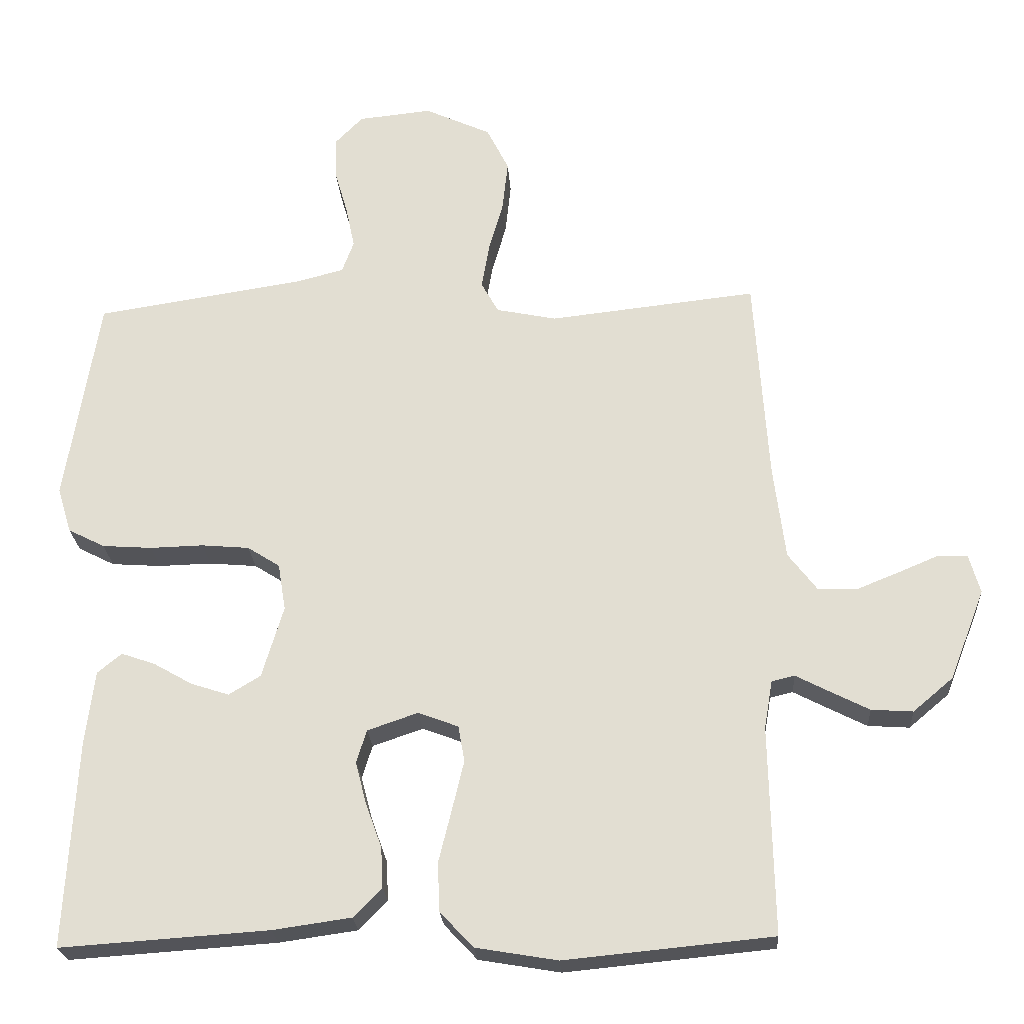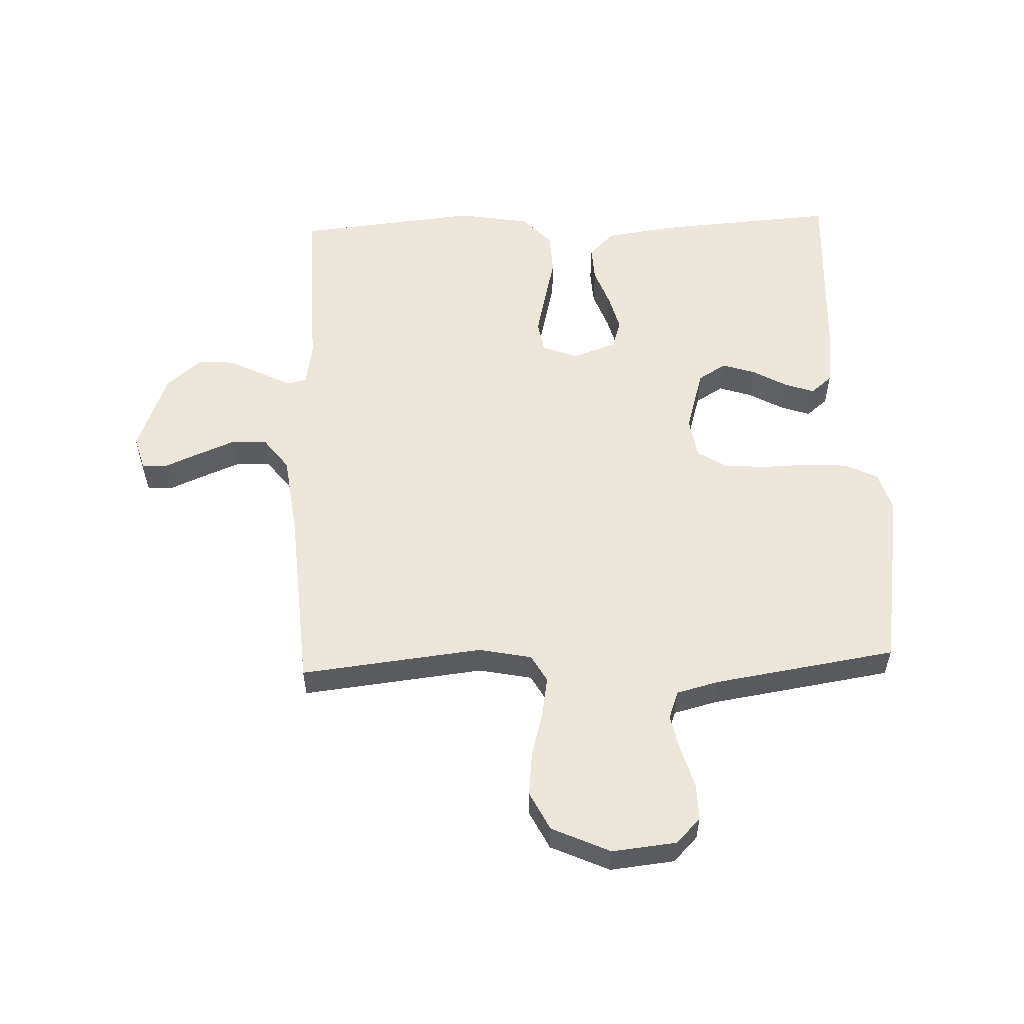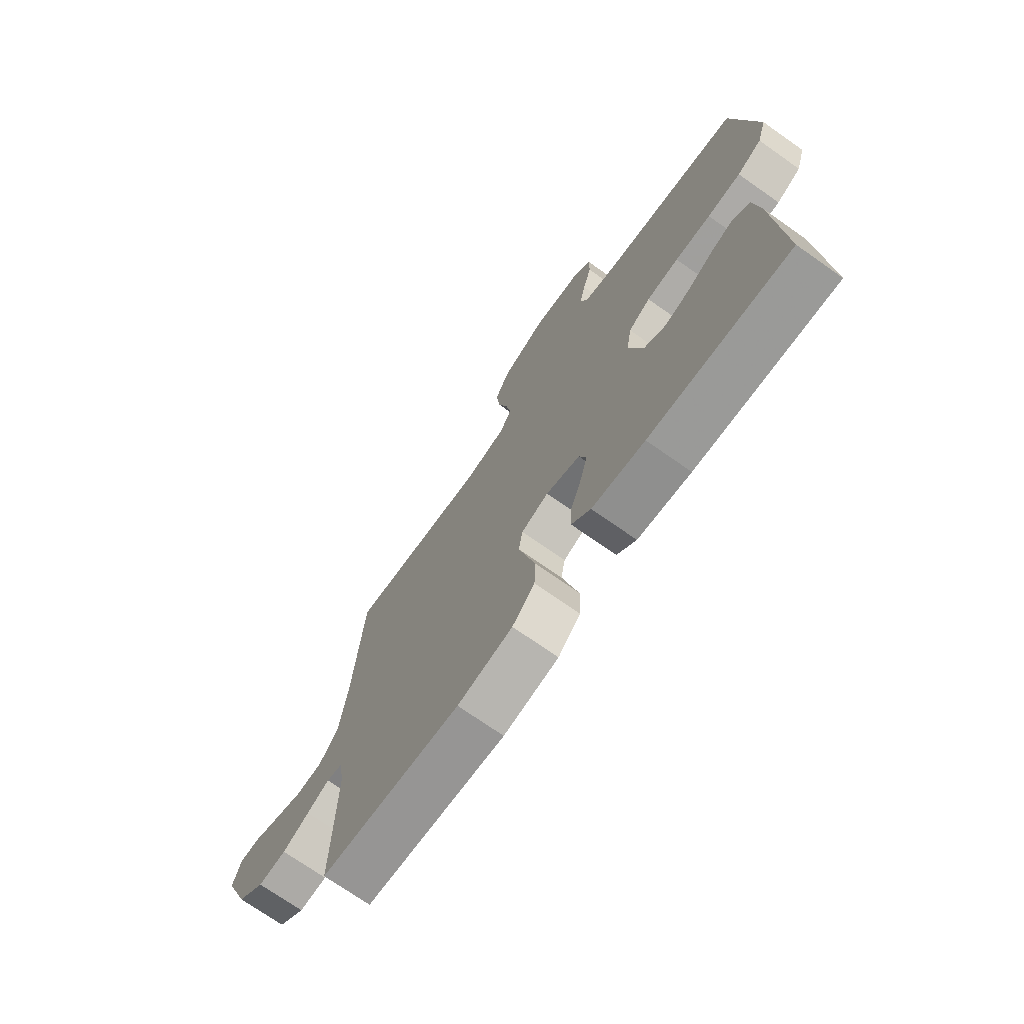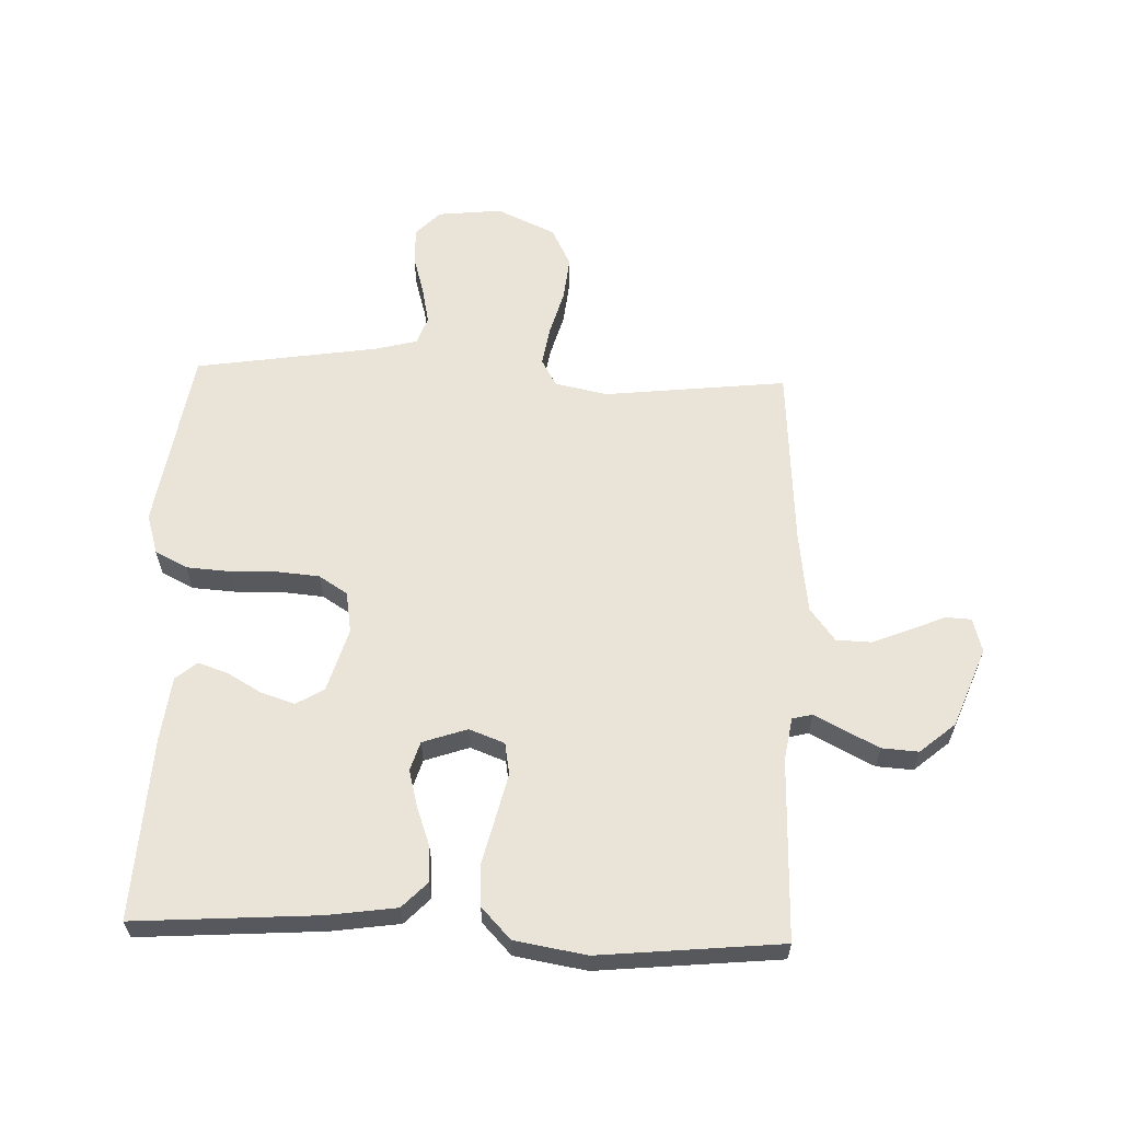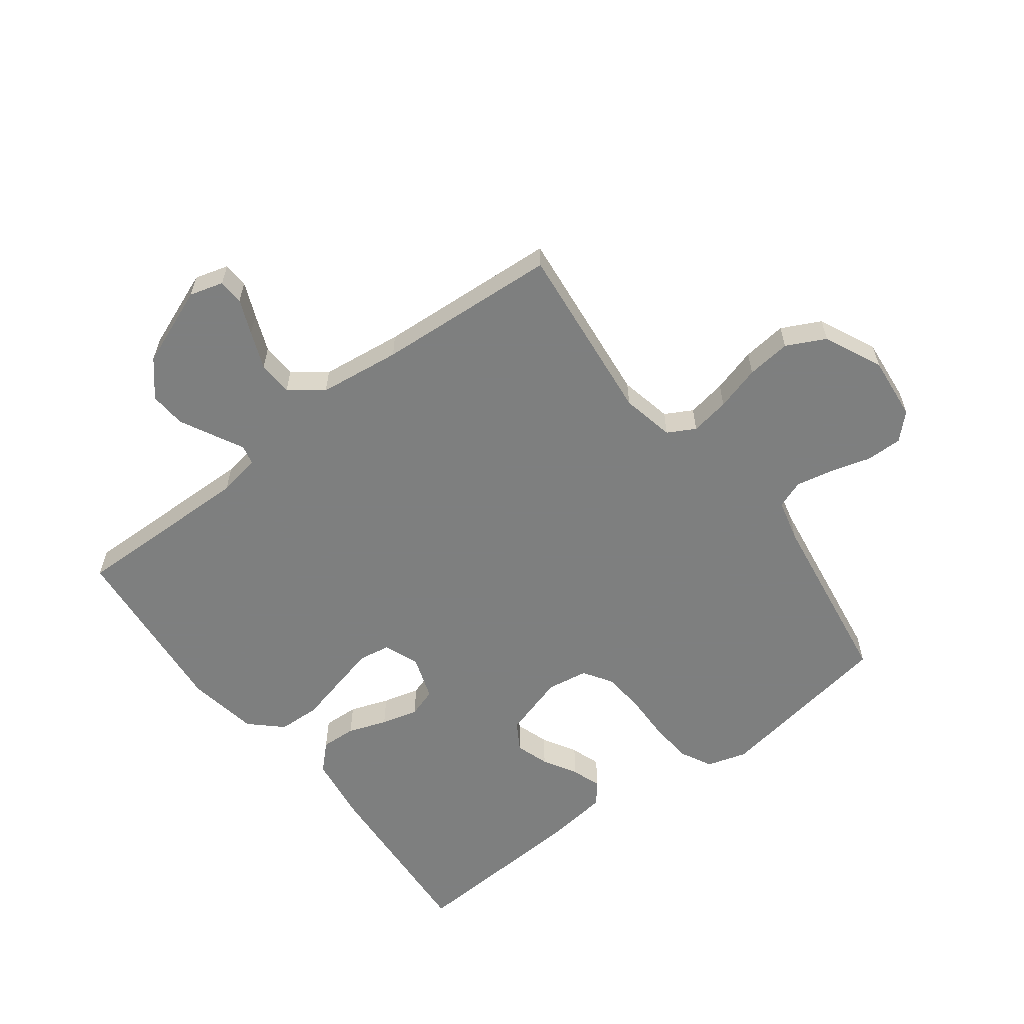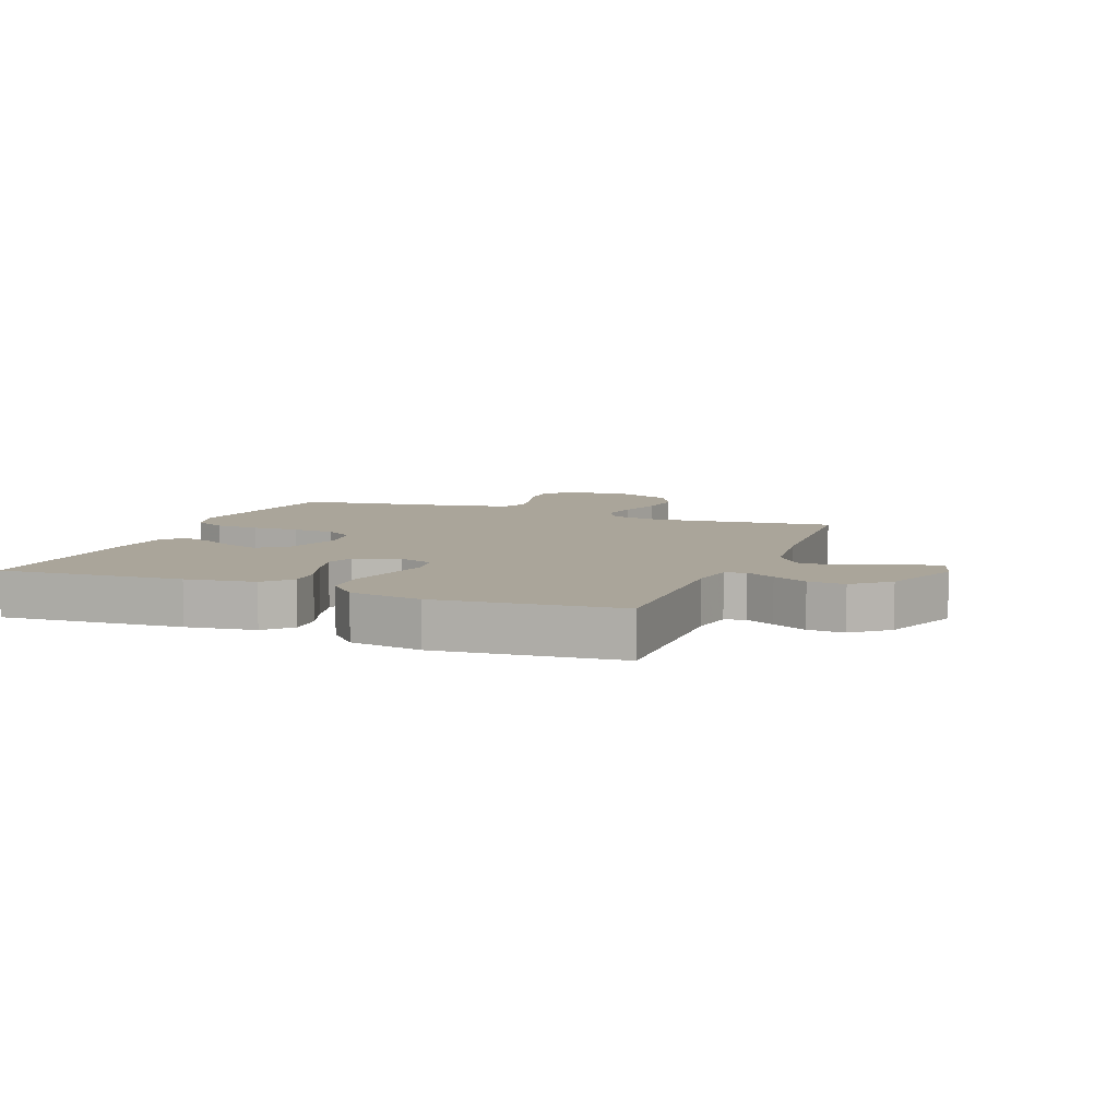
<metadata>
{"format":"obj","ext":"obj","renderer":"f3d","projection":"perspective","resolution":1024,"background":"white","views":[{"elev":-23.9,"azim":-176.3,"up":"+Z"},{"elev":55.6,"azim":-2.3,"up":"+Y"},{"elev":-72.6,"azim":54.9,"up":"+Z"},{"elev":60.9,"azim":-178.0,"up":"+Y"},{"elev":-59.6,"azim":-52.7,"up":"+Y"},{"elev":7.7,"azim":-158.7,"up":"+Y"}]}
</metadata>
<code>
v 0.5 0.07 -0.5
v 0.2 0.07 -0.48
v 0.087 0.07 -0.464
v 0.046 0.07 -0.422
v 0.049 0.07 -0.364
v 0.072 0.07 -0.3
v 0.088 0.07 -0.239
v 0.073 0.07 -0.191
v 0 0.07 -0.166
v -0.058 0.07 -0.188
v -0.067 0.07 -0.24
v -0.05 0.07 -0.311
v -0.031 0.07 -0.388
v -0.034 0.07 -0.458
v -0.082 0.07 -0.509
v -0.2 0.07 -0.529
v -0.5 0.07 -0.5
v -0.494 0.07 -0.2
v -0.506 0.07 -0.13
v -0.539 0.07 -0.122
v -0.587 0.07 -0.147
v -0.644 0.07 -0.176
v -0.704 0.07 -0.18
v -0.762 0.07 -0.131
v -0.813 0.07 0
v -0.797 0.07 0.056
v -0.755 0.07 0.058
v -0.698 0.07 0.034
v -0.636 0.07 0.009
v -0.578 0.07 0.011
v -0.537 0.07 0.065
v -0.52 0.07 0.2
v -0.5 0.07 0.5
v -0.2 0.07 0.467
v -0.113 0.07 0.485
v -0.088 0.07 0.53
v -0.099 0.07 0.595
v -0.12 0.07 0.669
v -0.128 0.07 0.742
v -0.096 0.07 0.806
v 0 0.07 0.85
v 0.106 0.07 0.839
v 0.146 0.07 0.798
v 0.145 0.07 0.738
v 0.126 0.07 0.672
v 0.113 0.07 0.61
v 0.13 0.07 0.564
v 0.2 0.07 0.546
v 0.5 0.07 0.5
v 0.548 0.07 0.2
v 0.528 0.07 0.134
v 0.475 0.07 0.107
v 0.403 0.07 0.102
v 0.326 0.07 0.104
v 0.257 0.07 0.098
v 0.21 0.07 0.068
v 0.199 0.07 0
v 0.23 0.07 -0.104
v 0.276 0.07 -0.132
v 0.331 0.07 -0.114
v 0.387 0.07 -0.082
v 0.436 0.07 -0.065
v 0.471 0.07 -0.094
v 0.484 0.07 -0.2
v 0.5 0 -0.5
v 0.2 0 -0.48
v 0.087 0 -0.464
v 0.046 0 -0.422
v 0.049 0 -0.364
v 0.072 0 -0.3
v 0.088 0 -0.239
v 0.073 0 -0.191
v 0 0 -0.166
v -0.058 0 -0.188
v -0.067 0 -0.24
v -0.05 0 -0.311
v -0.031 0 -0.388
v -0.034 0 -0.458
v -0.082 0 -0.509
v -0.2 0 -0.529
v -0.5 0 -0.5
v -0.494 0 -0.2
v -0.506 0 -0.13
v -0.539 0 -0.122
v -0.587 0 -0.147
v -0.644 0 -0.176
v -0.704 0 -0.18
v -0.762 0 -0.131
v -0.813 0 0
v -0.797 0 0.056
v -0.755 0 0.058
v -0.698 0 0.034
v -0.636 0 0.009
v -0.578 0 0.011
v -0.537 0 0.065
v -0.52 0 0.2
v -0.5 0 0.5
v -0.2 0 0.467
v -0.113 0 0.485
v -0.088 0 0.53
v -0.099 0 0.595
v -0.12 0 0.669
v -0.128 0 0.742
v -0.096 0 0.806
v 0 0 0.85
v 0.106 0 0.839
v 0.146 0 0.798
v 0.145 0 0.738
v 0.126 0 0.672
v 0.113 0 0.61
v 0.13 0 0.564
v 0.2 0 0.546
v 0.5 0 0.5
v 0.548 0 0.2
v 0.528 0 0.134
v 0.475 0 0.107
v 0.403 0 0.102
v 0.326 0 0.104
v 0.257 0 0.098
v 0.21 0 0.068
v 0.199 0 0
v 0.23 0 -0.104
v 0.276 0 -0.132
v 0.331 0 -0.114
v 0.387 0 -0.082
v 0.436 0 -0.065
v 0.471 0 -0.094
v 0.484 0 -0.2
f 60 61 62 63
f 59 60 63 64
f 51 52 53 54
f 51 54 55
f 48 49 50 51
f 47 48 51 55
f 46 47 55 56
f 42 43 44 45
f 42 45 46
f 41 42 46
f 37 38 39 40
f 36 37 40 41
f 32 33 34
f 31 32 34 35
f 30 31 35
f 25 26 27 28
f 25 28 29
f 24 25 29 30
f 20 21 22 23
f 20 23 24 30
f 15 16 17 18
f 15 18 19
f 12 13 14 15
f 11 12 15 19
f 10 11 19
f 9 10 19 20
f 3 4 5 6
f 3 6 7
f 2 3 7
f 59 64 1 2
f 58 59 2 7
f 57 58 7 8
f 56 57 8 9
f 36 41 46 56
f 35 36 56 9
f 9 20 30 35
f 127 126 125 124
f 128 127 124 123
f 118 117 116 115
f 119 118 115
f 115 114 113 112
f 119 115 112 111
f 120 119 111 110
f 109 108 107 106
f 110 109 106
f 110 106 105
f 104 103 102 101
f 105 104 101 100
f 98 97 96
f 99 98 96 95
f 99 95 94
f 92 91 90 89
f 93 92 89
f 94 93 89 88
f 87 86 85 84
f 94 88 87 84
f 82 81 80 79
f 83 82 79
f 79 78 77 76
f 83 79 76 75
f 83 75 74
f 84 83 74 73
f 70 69 68 67
f 71 70 67
f 71 67 66
f 66 65 128 123
f 71 66 123 122
f 72 71 122 121
f 73 72 121 120
f 120 110 105 100
f 73 120 100 99
f 99 94 84 73
f 1 65 66 2
f 2 66 67 3
f 3 67 68 4
f 4 68 69 5
f 5 69 70 6
f 6 70 71 7
f 7 71 72 8
f 8 72 73 9
f 9 73 74 10
f 10 74 75 11
f 11 75 76 12
f 12 76 77 13
f 13 77 78 14
f 14 78 79 15
f 15 79 80 16
f 16 80 81 17
f 17 81 82 18
f 18 82 83 19
f 19 83 84 20
f 20 84 85 21
f 21 85 86 22
f 22 86 87 23
f 23 87 88 24
f 24 88 89 25
f 25 89 90 26
f 26 90 91 27
f 27 91 92 28
f 28 92 93 29
f 29 93 94 30
f 30 94 95 31
f 31 95 96 32
f 32 96 97 33
f 33 97 98 34
f 34 98 99 35
f 35 99 100 36
f 36 100 101 37
f 37 101 102 38
f 38 102 103 39
f 39 103 104 40
f 40 104 105 41
f 41 105 106 42
f 42 106 107 43
f 43 107 108 44
f 44 108 109 45
f 45 109 110 46
f 46 110 111 47
f 47 111 112 48
f 48 112 113 49
f 49 113 114 50
f 50 114 115 51
f 51 115 116 52
f 52 116 117 53
f 53 117 118 54
f 54 118 119 55
f 55 119 120 56
f 56 120 121 57
f 57 121 122 58
f 58 122 123 59
f 59 123 124 60
f 60 124 125 61
f 61 125 126 62
f 62 126 127 63
f 63 127 128 64
f 64 128 65 1

</code>
